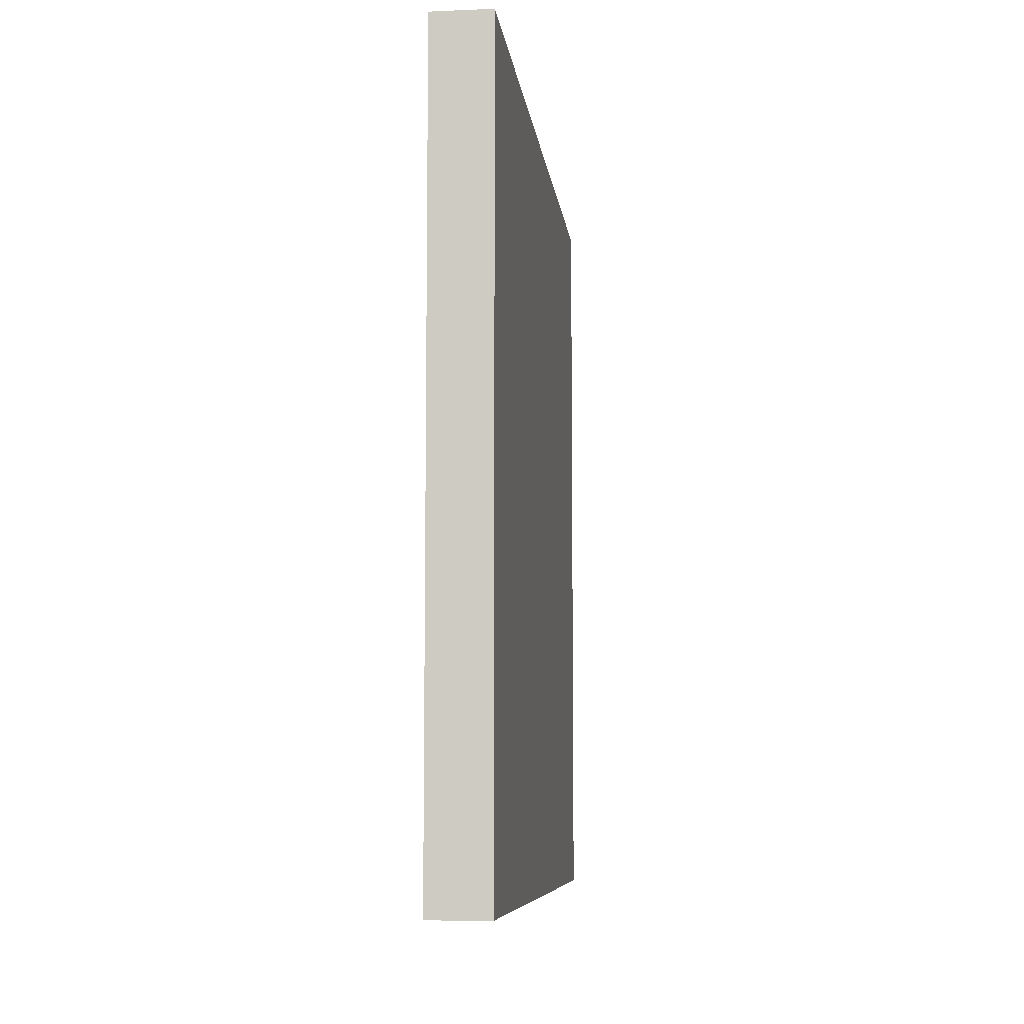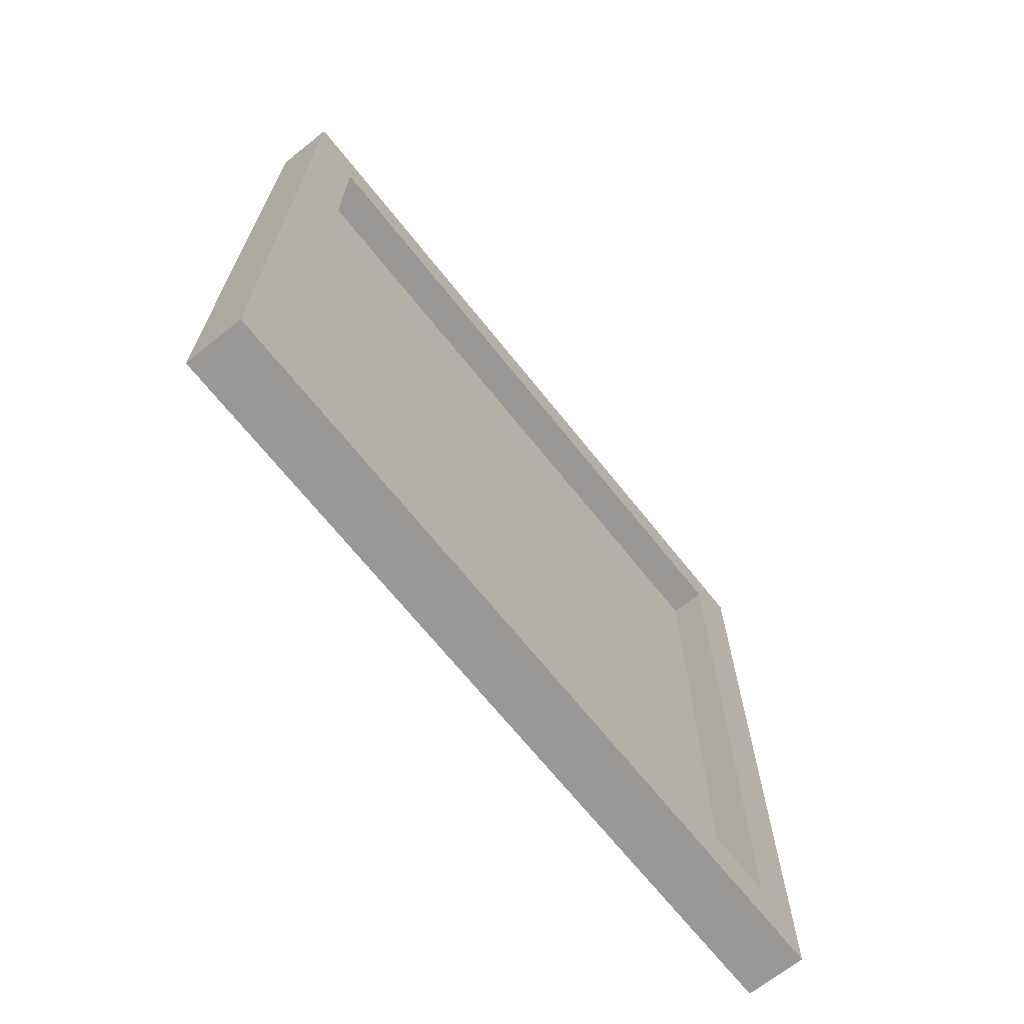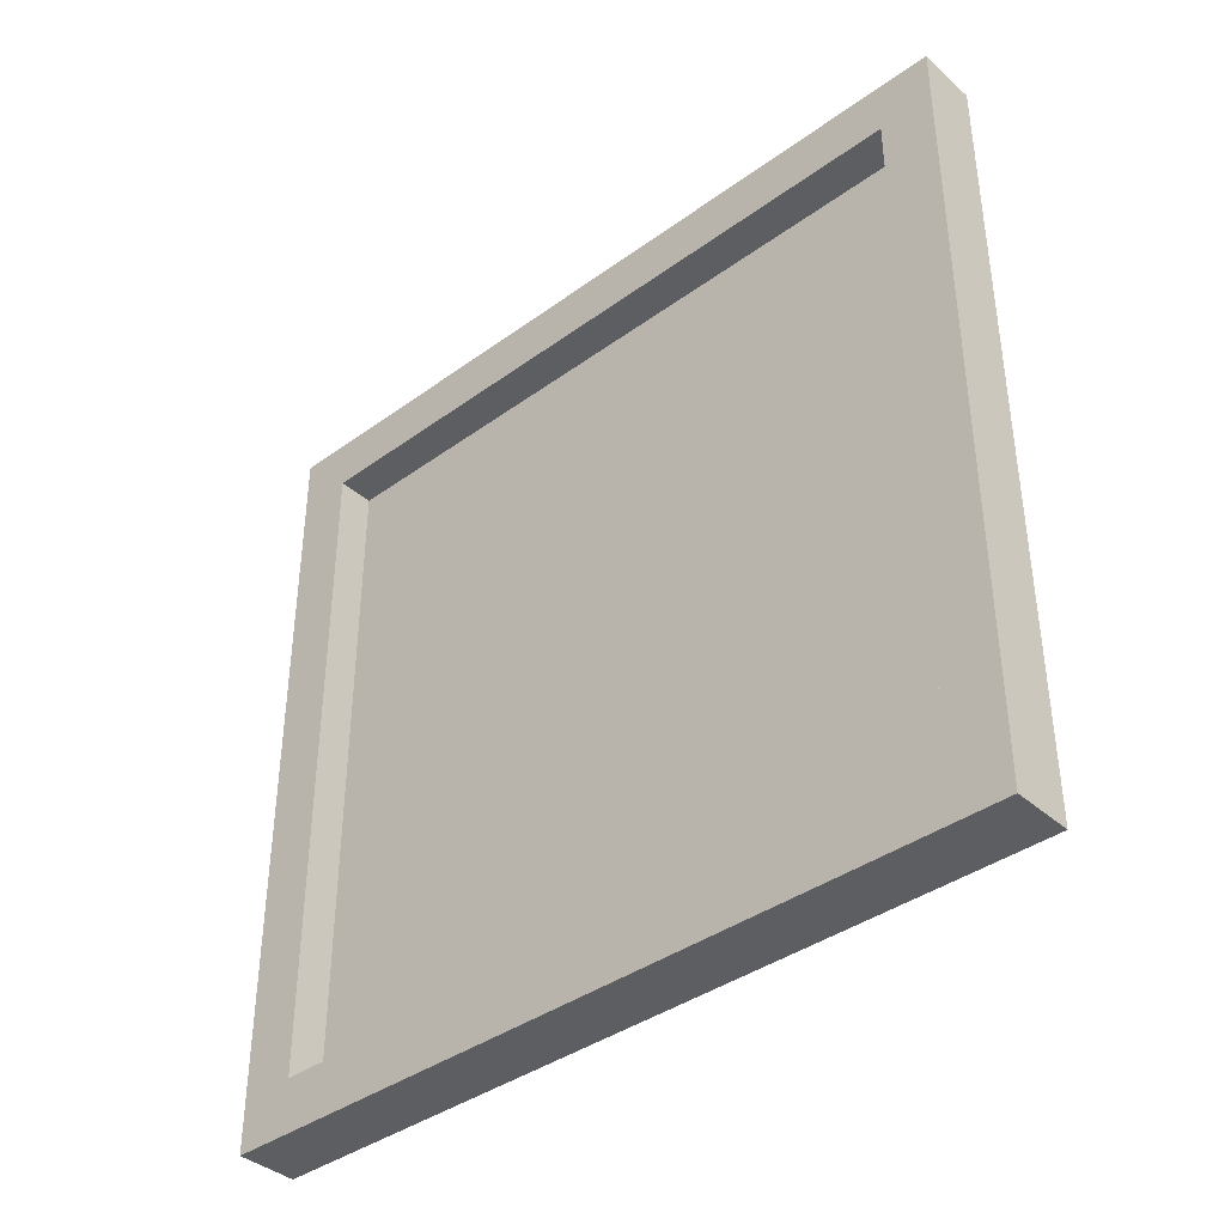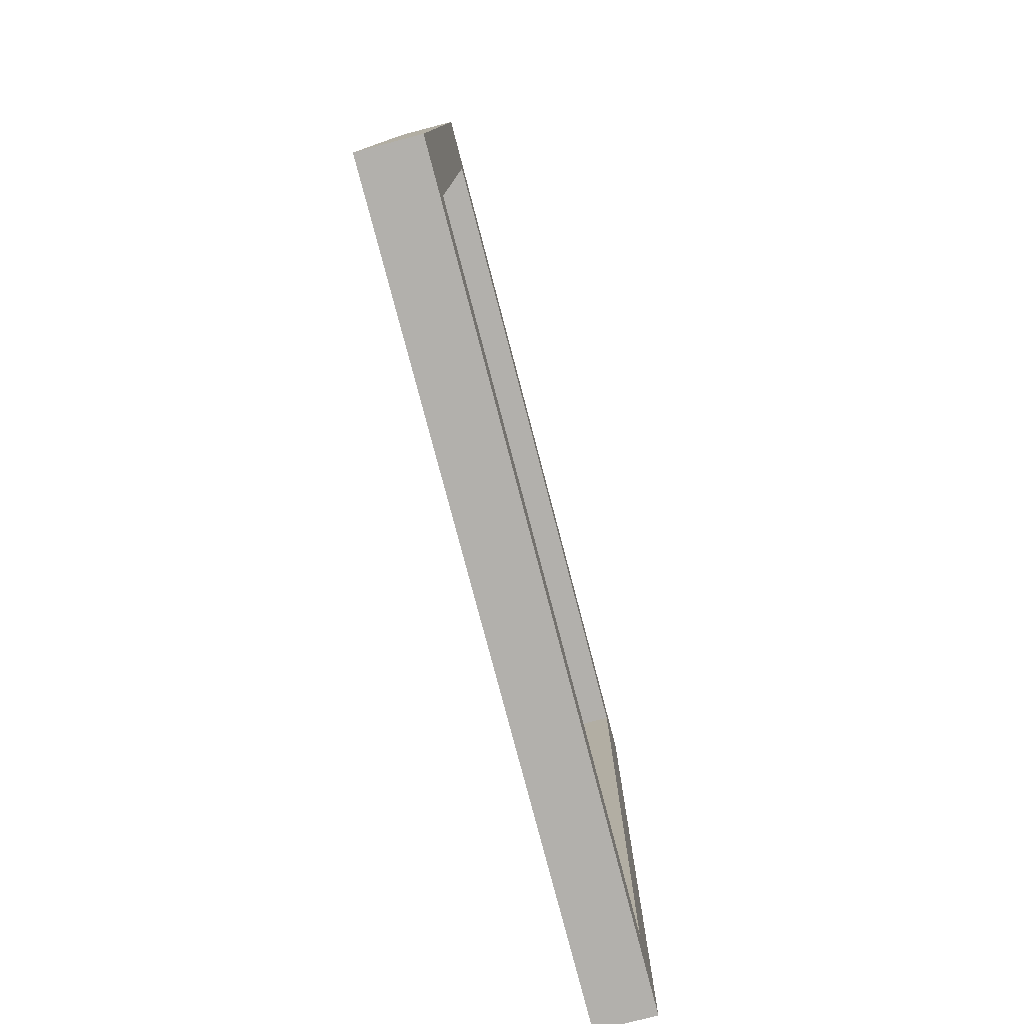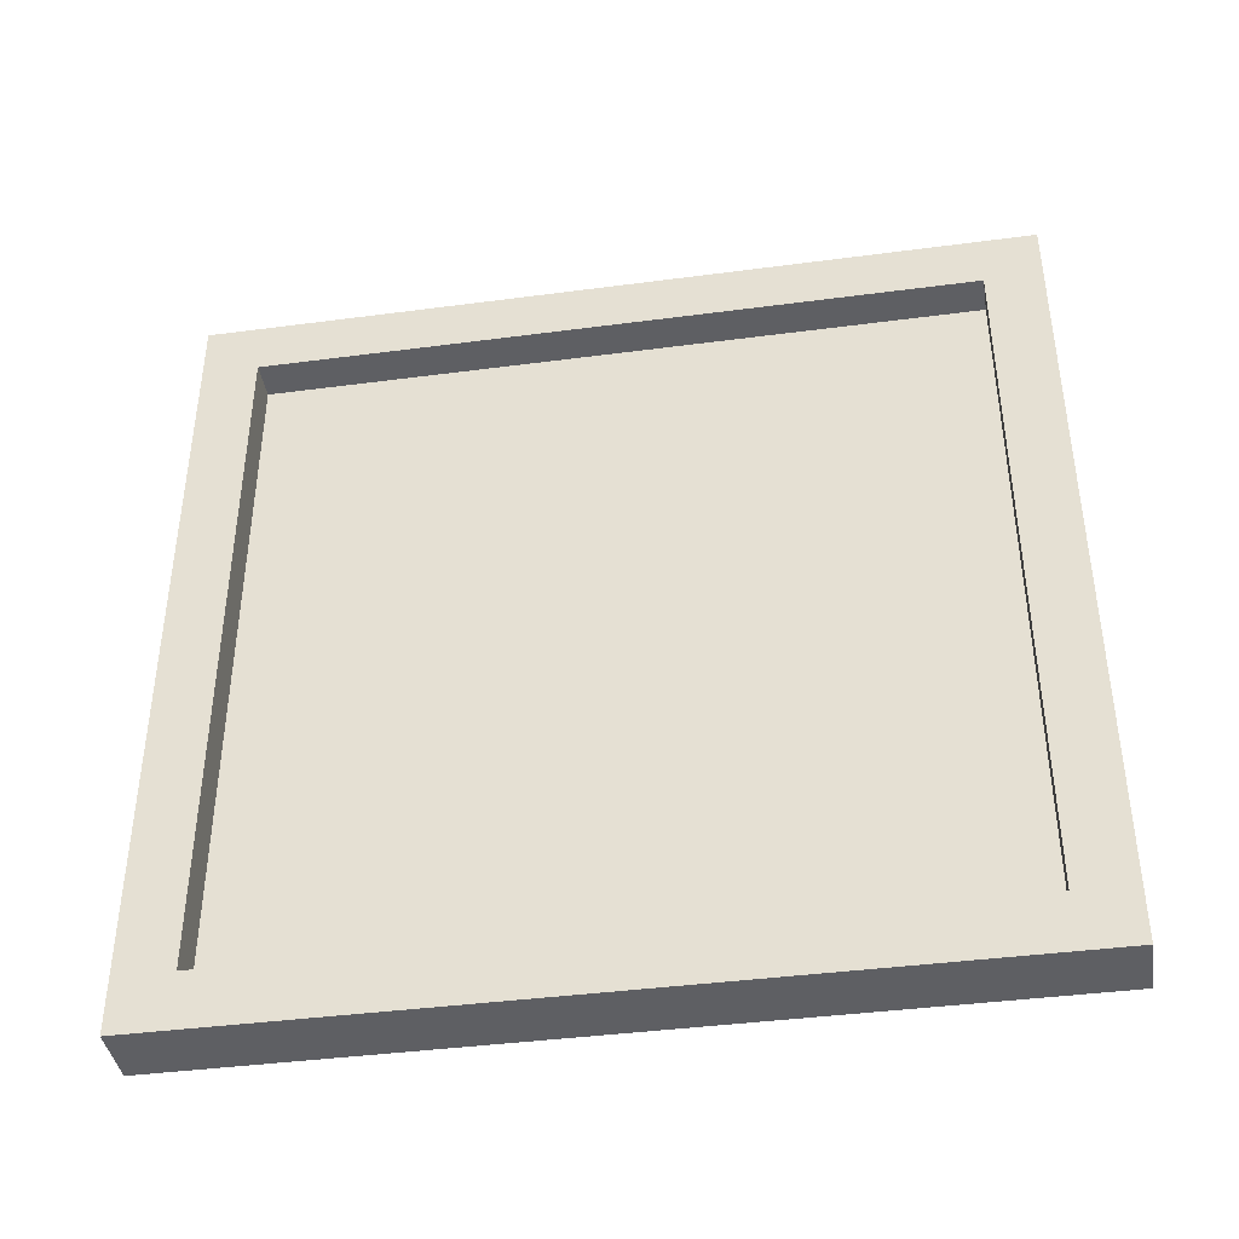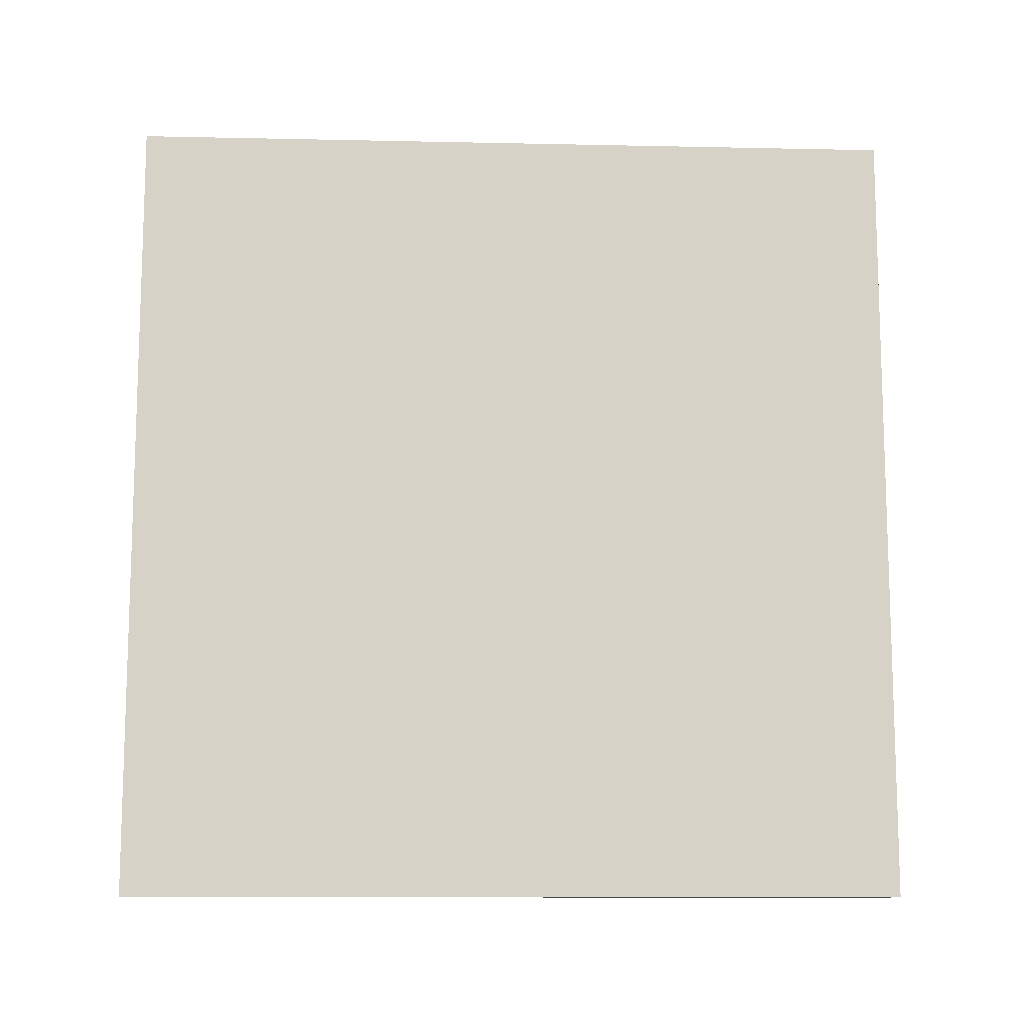
<metadata>
{"format":"obj","ext":"obj","renderer":"f3d","projection":"perspective","resolution":1024,"background":"white","views":[{"elev":-7.7,"azim":-173.4,"up":"+Y"},{"elev":-68.6,"azim":38.6,"up":"+Y"},{"elev":-38.9,"azim":132.3,"up":"+Z"},{"elev":-78.7,"azim":14.7,"up":"+Z"},{"elev":-40.6,"azim":99.2,"up":"+Z"},{"elev":-11.2,"azim":-93.0,"up":"+Y"}]}
</metadata>
<code>
v 11.15 148.4 -145.8
v -11.15 148.4 -145.8
v -11.15 148.4 145.8
v 11.15 148.4 145.8
v 11.15 -148.4 145.8
v -11.15 -148.4 145.8
v -11.15 -148.4 -145.8
v 11.15 -148.4 -145.8
v 11.15 -128.1 125.9
v 11.15 128.1 125.9
v 11.15 -128.1 -125.9
v -2.514 -128.1 -125.9
v -2.514 -128.1 125.9
v 11.15 128.1 -125.9
v -2.514 128.1 -125.9
v -2.514 128.1 125.9
g Cube
f 4 1 2 3
f 5 4 3 6
f 3 2 7 6
f 8 5 6 7
f 10 4 5 9
f 1 8 7 2
f 9 11 12 13
f 1 14 11 8
f 11 9 5 8
f 1 4 10 14
f 15 16 13 12
f 10 9 13 16
f 14 10 16 15
f 11 14 15 12

</code>
